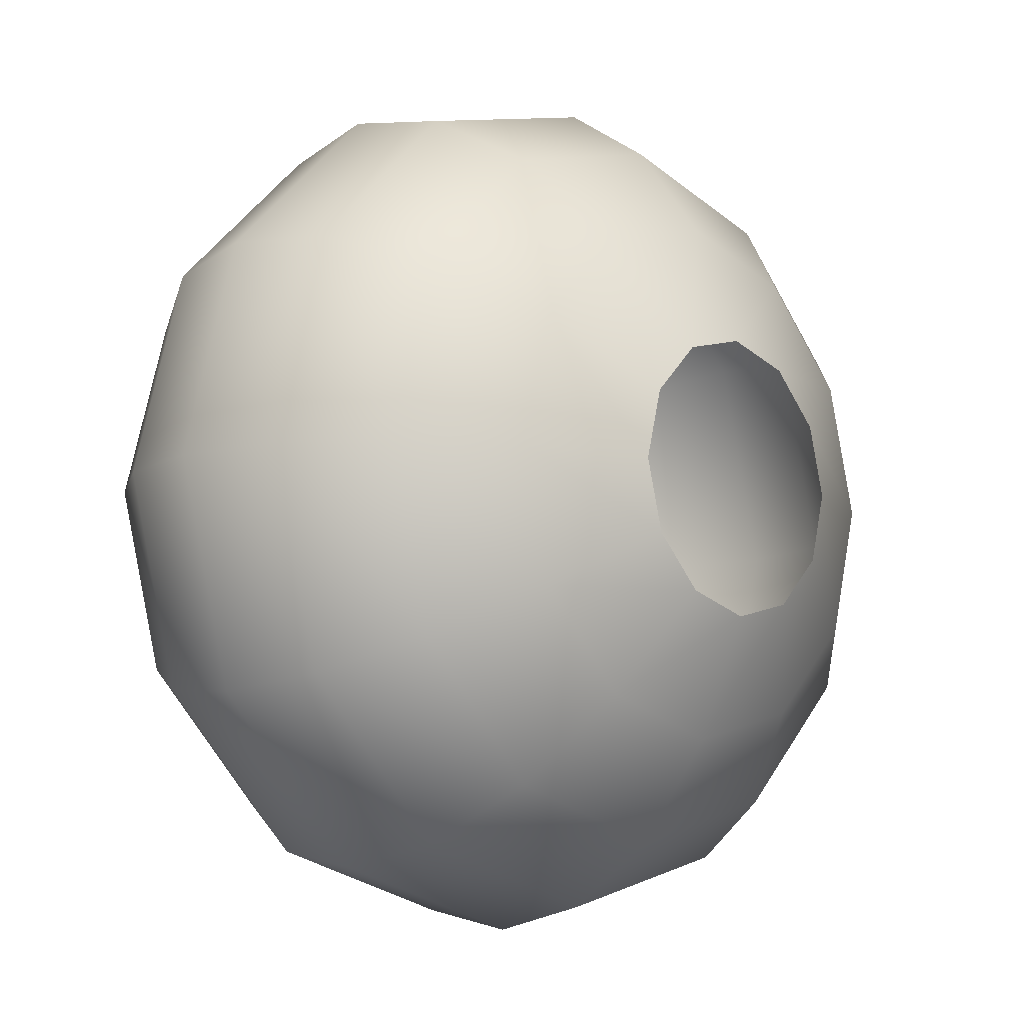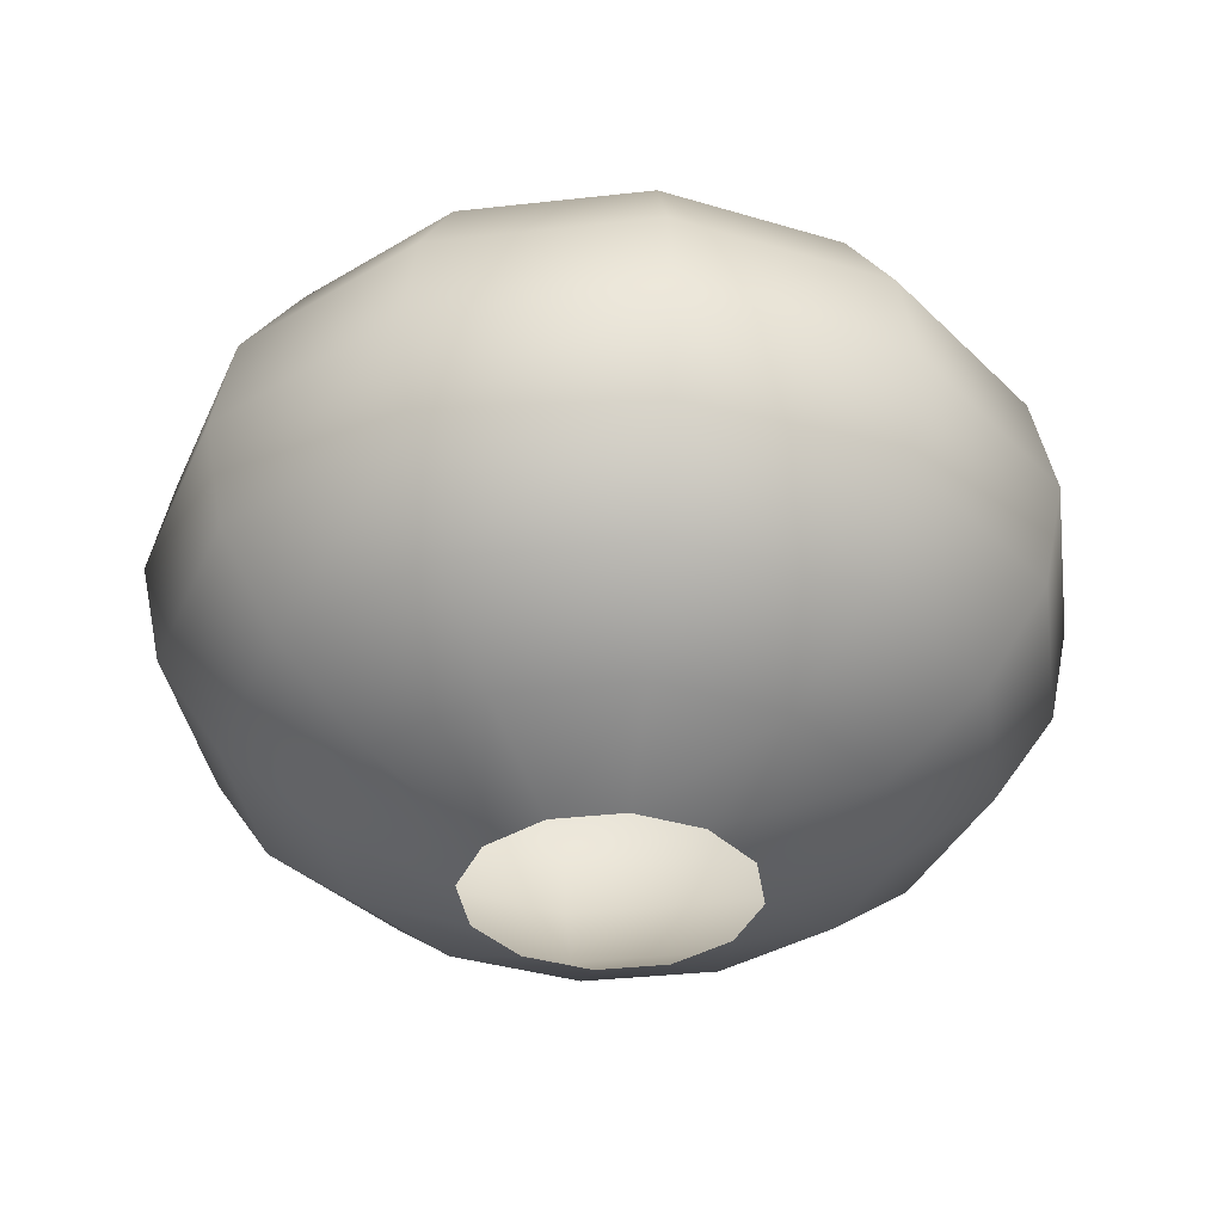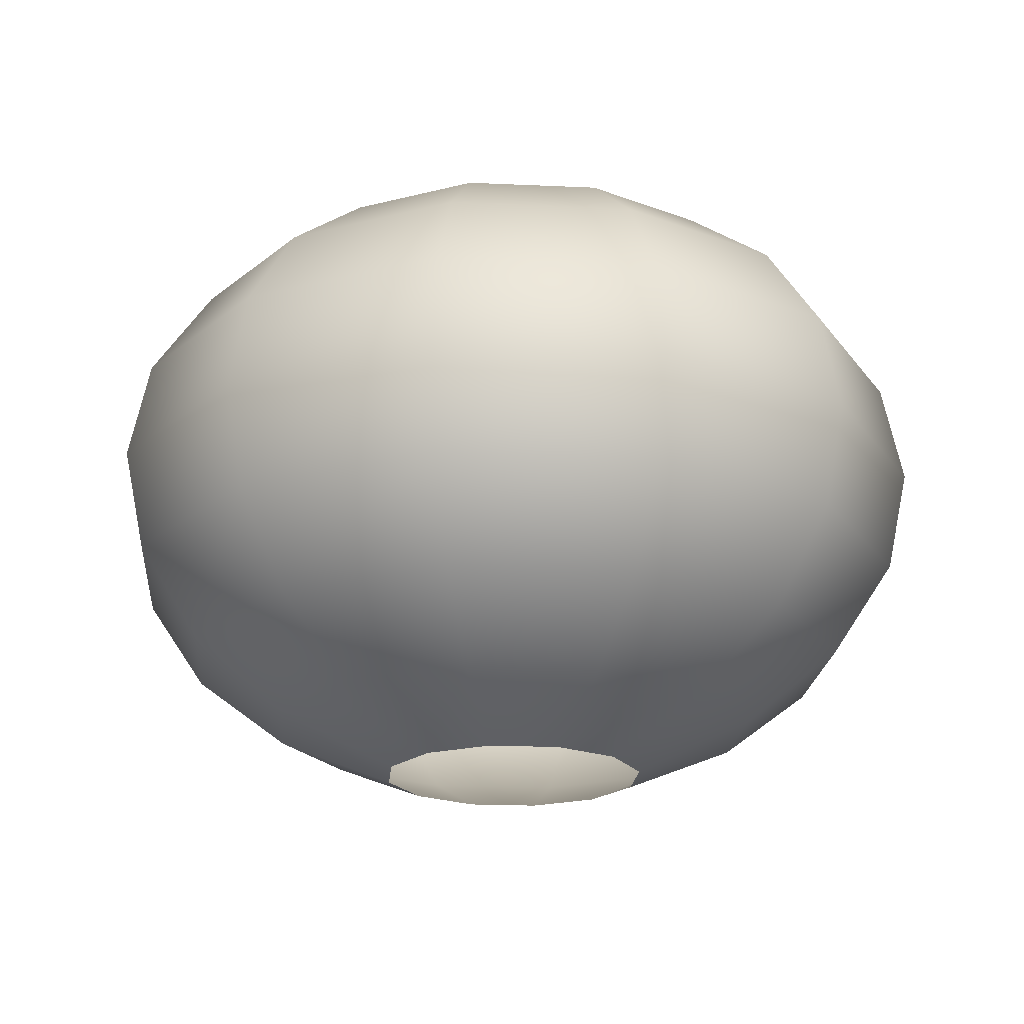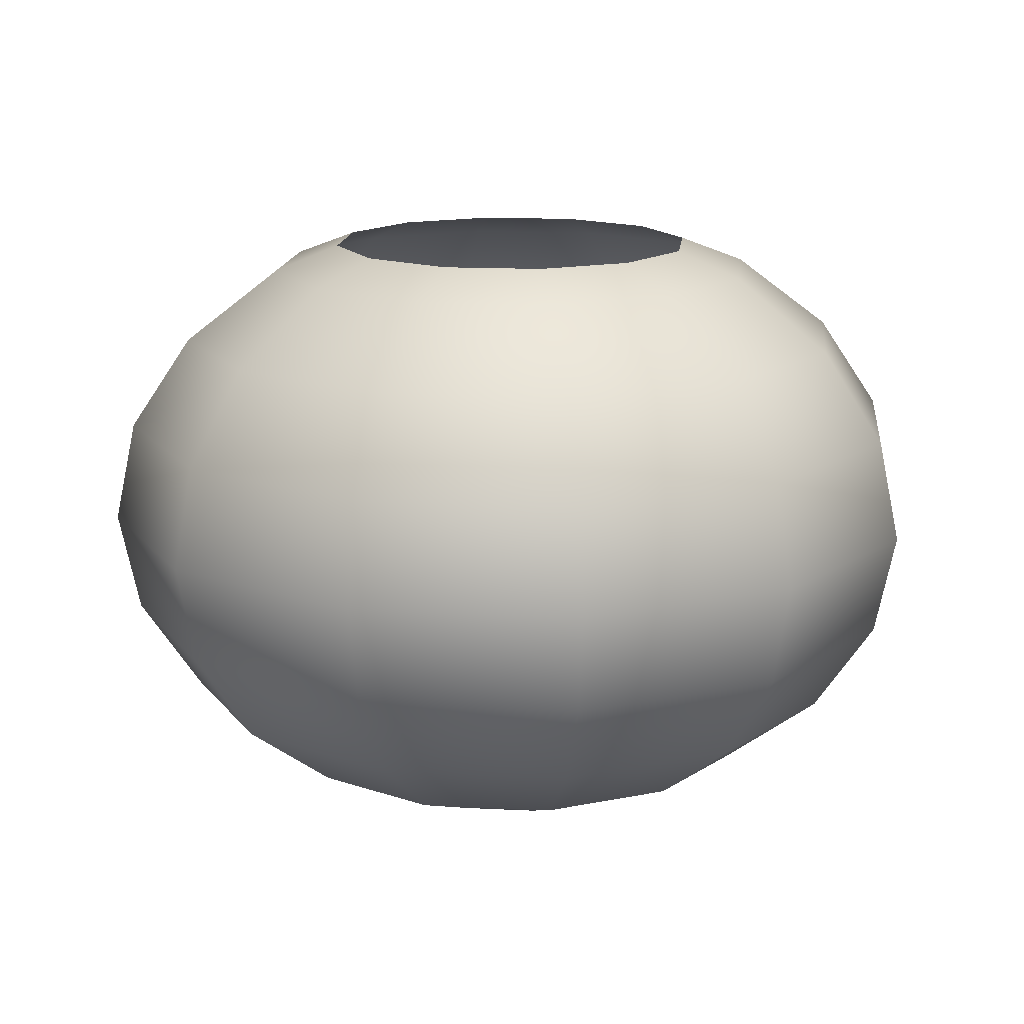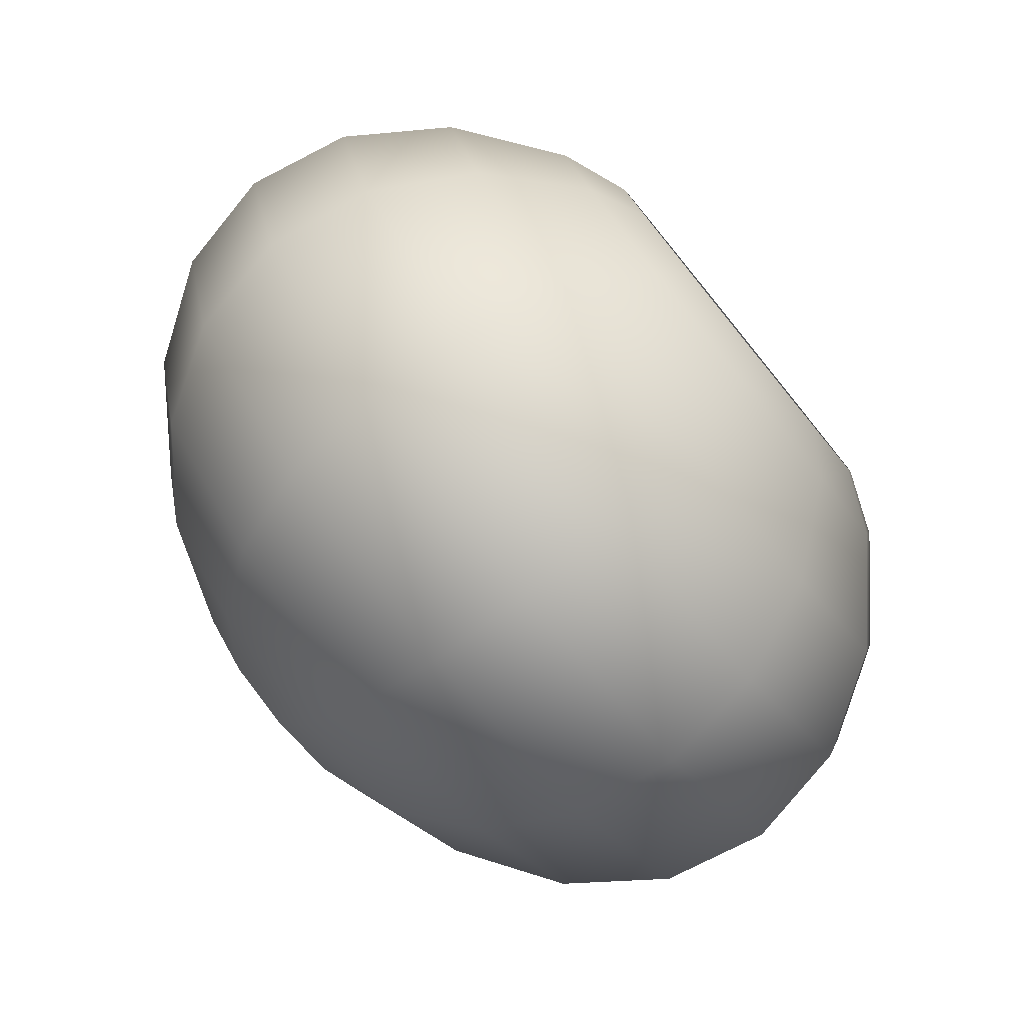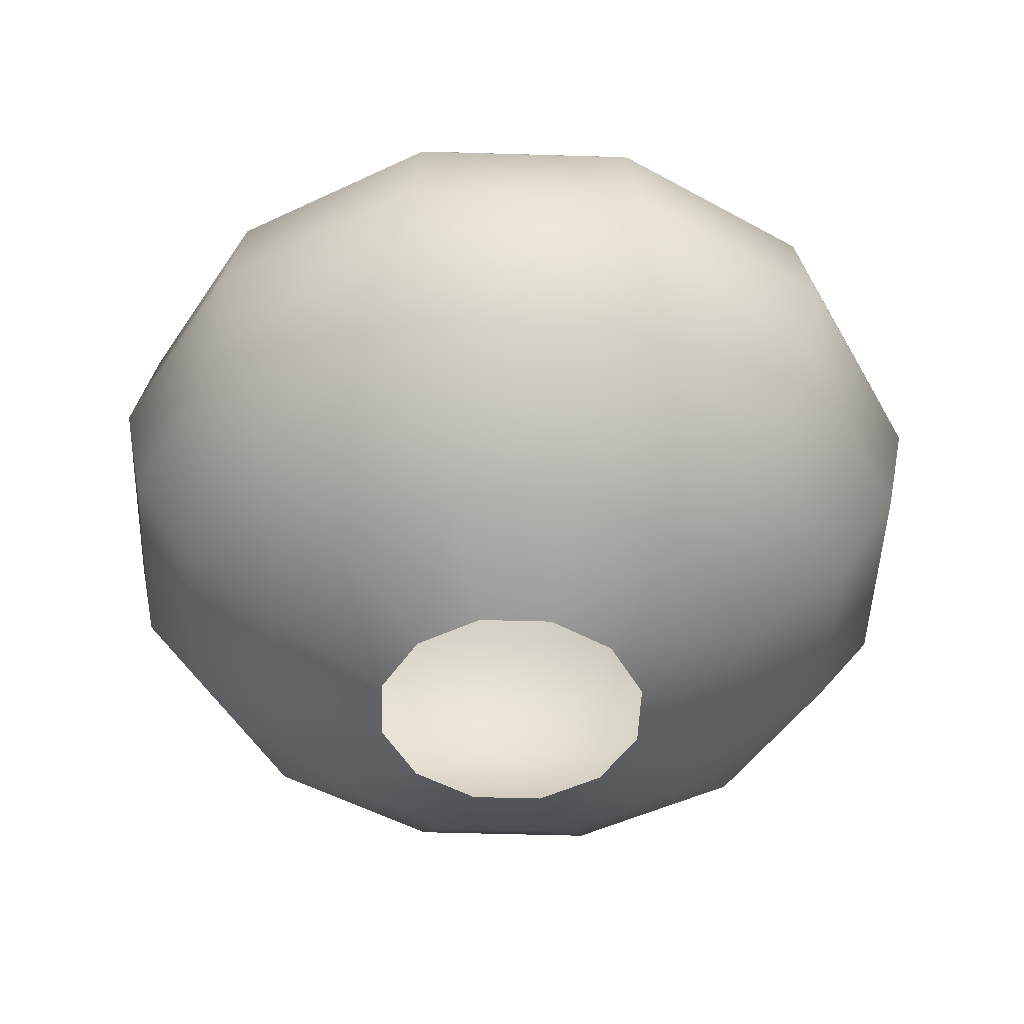
<metadata>
{"format":"obj","ext":"obj","renderer":"f3d","projection":"perspective","resolution":1024,"background":"white","views":[{"elev":-10.0,"azim":-46.8,"up":"+Z"},{"elev":-36.0,"azim":23.4,"up":"+Y"},{"elev":-20.1,"azim":-169.9,"up":"+Y"},{"elev":14.8,"azim":21.1,"up":"+Y"},{"elev":-79.0,"azim":129.1,"up":"+Z"},{"elev":-48.1,"azim":13.1,"up":"+Y"}]}
</metadata>
<code>
g LampPaper
v -0.00582 -1.186 -0.5222
v -0.4775 -0.9959 -0.8277
v -0.2618 -1.186 -0.4536
v 0.002149 -0.9964 -0.9562
v 0.2502 -1.187 -0.4536
v -0.6586 -0.7218 -1.141
v 0.4818 -0.9975 -0.8277
v 0.001571 -0.7225 -1.318
v -0.7752 -0.377 -1.343
v 0.6617 -0.7239 -1.141
v 0.0008392 -0.3778 -1.551
v -0.816 0.004635 -1.413
v 0.7769 -0.3796 -1.343
v 2.55e-05 0.003829 -1.632
v -0.7769 0.3859 -1.345
v 0.816 0.001997 -1.413
v -0.0007909 0.3851 -1.553
v -0.6617 0.7293 -1.146
v 0.7753 0.3833 -1.345
v -0.00153 0.7287 -1.323
v -0.4818 1.001 -0.8339
v 0.6586 0.7272 -1.146
v -0.002119 1.001 -0.9624
v -0.3583 1.096 -0.62
v 0.4775 0.9998 -0.8339
v -0.002326 1.096 -0.7154
v 0.3537 1.095 -0.62
v -0.4492 -1.186 -0.2662
v -0.9572 -0.9971 0.003113
v -0.5178 -1.186 -0.01021
v -0.8286 -0.9962 -0.4765
v -0.2618 -1.186 -0.4536
v -1.319 -0.7234 0.002271
v -0.4775 -0.9959 -0.8277
v -1.142 -0.7222 -0.6579
v -1.551 -0.3789 0.001207
v -0.6586 -0.7218 -1.141
v -1.343 -0.3775 -0.7749
v -1.632 0.002638 2.538e-05
v -0.7752 -0.377 -1.343
v -1.413 0.004199 -0.816
v -1.553 0.384 -0.001159
v -0.816 0.004635 -1.413
v -1.345 0.3854 -0.7772
v -1.322 0.7277 -0.00223
v -0.7769 0.3859 -1.345
v -1.145 0.729 -0.6624
v -0.9614 1 -0.003083
v -0.6617 0.7293 -1.146
v -0.8329 1.001 -0.4827
v -0.7144 1.095 -0.003382
v -0.4818 1.001 -0.8339
v -0.619 1.096 -0.3594
v -0.3583 1.096 -0.62
v -0.4492 -1.187 0.2458
v -0.4775 -0.9998 0.8339
v -0.2618 -1.187 0.4332
v -0.8286 -0.9984 0.4828
v -0.5178 -1.186 -0.01021
v -0.6586 -0.7272 1.146
v -0.9572 -0.9971 0.003113
v -1.142 -0.7253 0.6624
v -0.7753 -0.3833 1.345
v -1.319 -0.7234 0.002271
v -1.343 -0.3811 0.7773
v -0.816 -0.001997 1.413
v -1.551 -0.3789 0.001207
v -1.413 0.0003698 0.816
v -0.7769 0.3796 1.343
v -1.632 0.002638 2.538e-05
v -1.345 0.3818 0.7749
v -0.6617 0.7239 1.141
v -1.553 0.384 -0.001159
v -1.145 0.7259 0.6579
v -0.4818 0.9975 0.8277
v -1.322 0.7277 -0.00223
v -0.8329 0.9989 0.4766
v -0.3584 1.093 0.6133
v -0.9614 1 -0.003083
v -0.619 1.094 0.3526
v -0.7144 1.095 -0.003382
v -0.005826 -1.187 0.5017
v 0.4818 -1.001 0.8339
v 0.2502 -1.187 0.4332
v 0.002119 -1.001 0.9624
v -0.2618 -1.187 0.4332
v 0.6617 -0.7293 1.146
v -0.4775 -0.9998 0.8339
v 0.00153 -0.7287 1.323
v 0.7769 -0.3859 1.345
v -0.6586 -0.7272 1.146
v 0.0007909 -0.3851 1.553
v 0.816 -0.004635 1.413
v -0.7753 -0.3833 1.345
v -2.55e-05 -0.003829 1.632
v 0.7752 0.377 1.343
v -0.816 -0.001997 1.413
v -0.0008392 0.3778 1.551
v 0.6586 0.7218 1.141
v -0.7769 0.3796 1.343
v -0.001571 0.7225 1.318
v 0.4775 0.9959 0.8277
v -0.6617 0.7239 1.141
v -0.002149 0.9964 0.9562
v 0.3537 1.092 0.6132
v -0.4818 0.9975 0.8277
v -0.002349 1.092 0.7086
v -0.3584 1.093 0.6133
v 0.4375 -1.187 0.2458
v 0.9614 -1 0.003083
v 0.5061 -1.187 -0.01021
v 0.8329 -1.001 0.4827
v 0.2502 -1.187 0.4332
v 1.322 -0.7277 0.00223
v 0.4818 -1.001 0.8339
v 1.145 -0.729 0.6624
v 1.553 -0.384 0.001159
v 0.6617 -0.7293 1.146
v 1.345 -0.3854 0.7772
v 1.632 -0.002638 -2.538e-05
v 0.7769 -0.3859 1.345
v 1.413 -0.004199 0.816
v 1.551 0.3789 -0.001207
v 0.816 -0.004635 1.413
v 1.343 0.3775 0.7749
v 1.319 0.7234 -0.002271
v 0.7752 0.377 1.343
v 1.142 0.7222 0.6579
v 0.9572 0.9971 -0.003113
v 0.6586 0.7218 1.141
v 0.8286 0.9962 0.4765
v 0.7097 1.093 -0.003404
v 0.4775 0.9959 0.8277
v 0.6143 1.092 0.3526
v 0.3537 1.092 0.6132
v 0.4375 -1.187 -0.2662
v 0.4818 -0.9975 -0.8277
v 0.2502 -1.187 -0.4536
v 0.8329 -0.9989 -0.4766
v 0.5061 -1.187 -0.01021
v 0.6617 -0.7239 -1.141
v 0.9614 -1 0.003083
v 1.145 -0.7259 -0.6579
v 0.7769 -0.3796 -1.343
v 1.322 -0.7277 0.00223
v 1.345 -0.3818 -0.7749
v 0.816 0.001997 -1.413
v 1.553 -0.384 0.001159
v 1.413 -0.0003698 -0.816
v 0.7753 0.3833 -1.345
v 1.632 -0.002638 -2.538e-05
v 1.343 0.3811 -0.7773
v 0.6586 0.7272 -1.146
v 1.551 0.3789 -0.001207
v 1.142 0.7253 -0.6624
v 0.4775 0.9998 -0.8339
v 1.319 0.7234 -0.002271
v 0.8286 0.9984 -0.4828
v 0.3537 1.095 -0.62
v 0.9572 0.9971 -0.003113
v 0.6143 1.094 -0.3594
v 0.7097 1.093 -0.003404
g LampPaper_0
f 3 2 1
f 2 4 1
f 1 4 5
f 2 6 4
f 4 7 5
f 6 8 4
f 4 8 7
f 6 9 8
f 8 10 7
f 9 11 8
f 8 11 10
f 9 12 11
f 11 13 10
f 12 14 11
f 11 14 13
f 12 15 14
f 14 16 13
f 15 17 14
f 14 17 16
f 15 18 17
f 17 19 16
f 18 20 17
f 17 20 19
f 18 21 20
f 20 22 19
f 21 23 20
f 20 23 22
f 21 24 23
f 23 25 22
f 24 26 23
f 23 26 25
f 26 27 25
f 30 29 28
f 29 31 28
f 28 31 32
f 29 33 31
f 31 34 32
f 33 35 31
f 31 35 34
f 33 36 35
f 35 37 34
f 36 38 35
f 35 38 37
f 36 39 38
f 38 40 37
f 39 41 38
f 38 41 40
f 39 42 41
f 41 43 40
f 42 44 41
f 41 44 43
f 42 45 44
f 44 46 43
f 45 47 44
f 44 47 46
f 45 48 47
f 47 49 46
f 48 50 47
f 47 50 49
f 48 51 50
f 50 52 49
f 51 53 50
f 50 53 52
f 53 54 52
f 57 56 55
f 56 58 55
f 55 58 59
f 56 60 58
f 58 61 59
f 60 62 58
f 58 62 61
f 60 63 62
f 62 64 61
f 63 65 62
f 62 65 64
f 63 66 65
f 65 67 64
f 66 68 65
f 65 68 67
f 66 69 68
f 68 70 67
f 69 71 68
f 68 71 70
f 69 72 71
f 71 73 70
f 72 74 71
f 71 74 73
f 72 75 74
f 74 76 73
f 75 77 74
f 74 77 76
f 75 78 77
f 77 79 76
f 78 80 77
f 77 80 79
f 80 81 79
f 84 83 82
f 83 85 82
f 82 85 86
f 83 87 85
f 85 88 86
f 87 89 85
f 85 89 88
f 87 90 89
f 89 91 88
f 90 92 89
f 89 92 91
f 90 93 92
f 92 94 91
f 93 95 92
f 92 95 94
f 93 96 95
f 95 97 94
f 96 98 95
f 95 98 97
f 96 99 98
f 98 100 97
f 99 101 98
f 98 101 100
f 99 102 101
f 101 103 100
f 102 104 101
f 101 104 103
f 102 105 104
f 104 106 103
f 105 107 104
f 104 107 106
f 107 108 106
f 111 110 109
f 110 112 109
f 109 112 113
f 110 114 112
f 112 115 113
f 114 116 112
f 112 116 115
f 114 117 116
f 116 118 115
f 117 119 116
f 116 119 118
f 117 120 119
f 119 121 118
f 120 122 119
f 119 122 121
f 120 123 122
f 122 124 121
f 123 125 122
f 122 125 124
f 123 126 125
f 125 127 124
f 126 128 125
f 125 128 127
f 126 129 128
f 128 130 127
f 129 131 128
f 128 131 130
f 129 132 131
f 131 133 130
f 132 134 131
f 131 134 133
f 134 135 133
f 138 137 136
f 137 139 136
f 136 139 140
f 137 141 139
f 139 142 140
f 141 143 139
f 139 143 142
f 141 144 143
f 143 145 142
f 144 146 143
f 143 146 145
f 144 147 146
f 146 148 145
f 147 149 146
f 146 149 148
f 147 150 149
f 149 151 148
f 150 152 149
f 149 152 151
f 150 153 152
f 152 154 151
f 153 155 152
f 152 155 154
f 153 156 155
f 155 157 154
f 156 158 155
f 155 158 157
f 156 159 158
f 158 160 157
f 159 161 158
f 158 161 160
f 161 162 160

</code>
